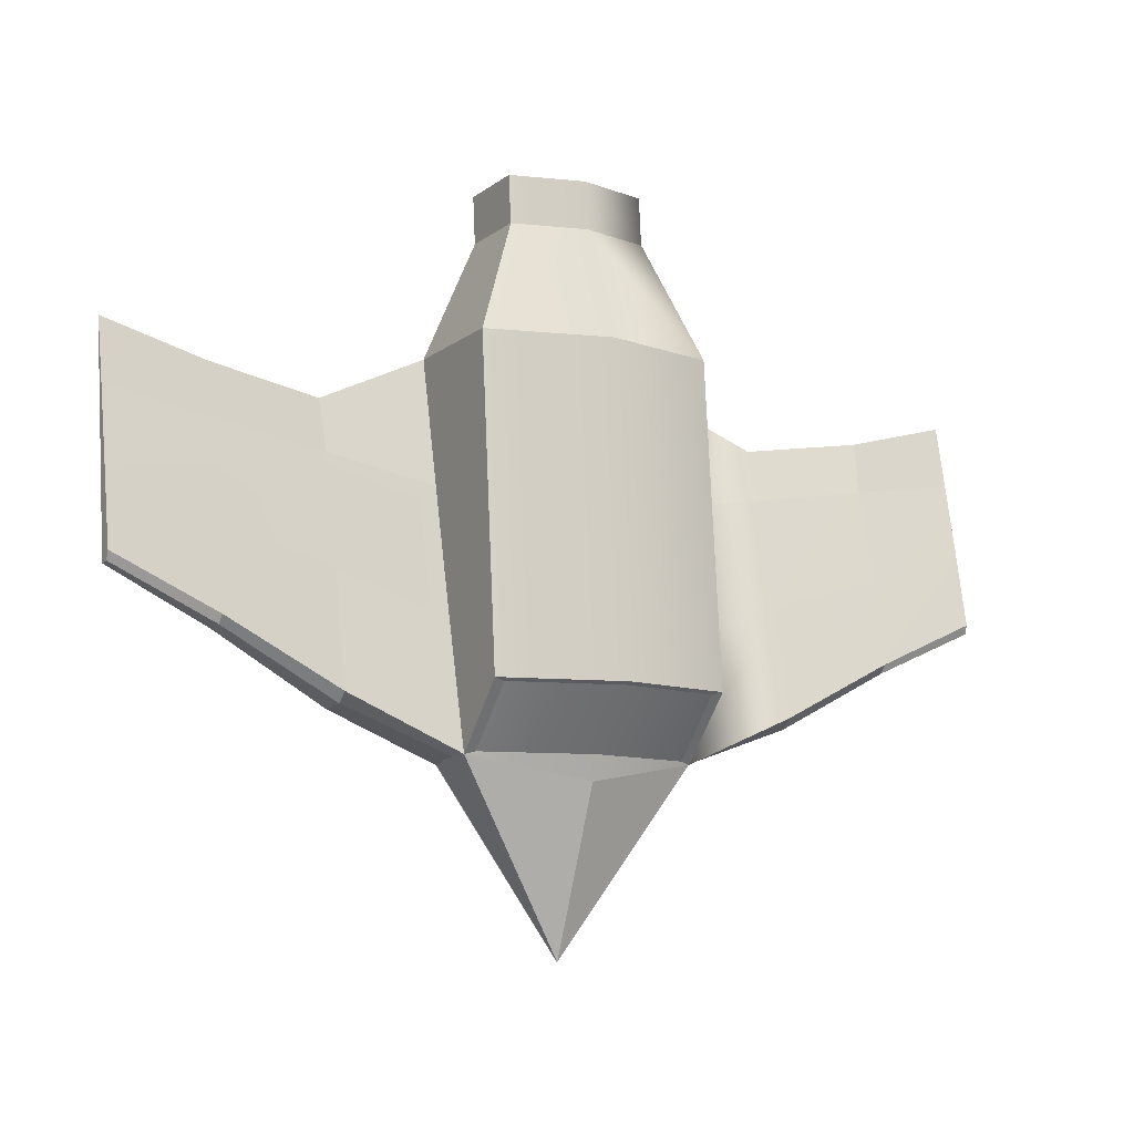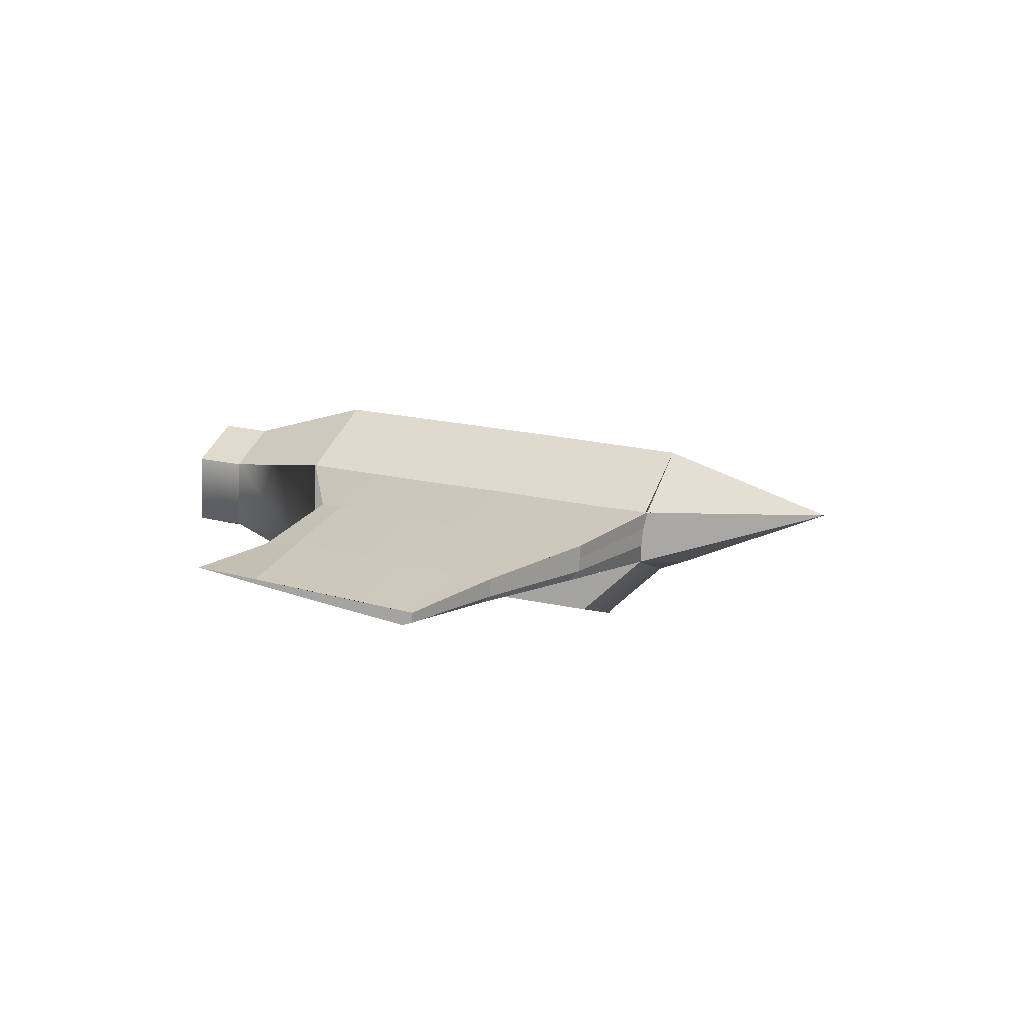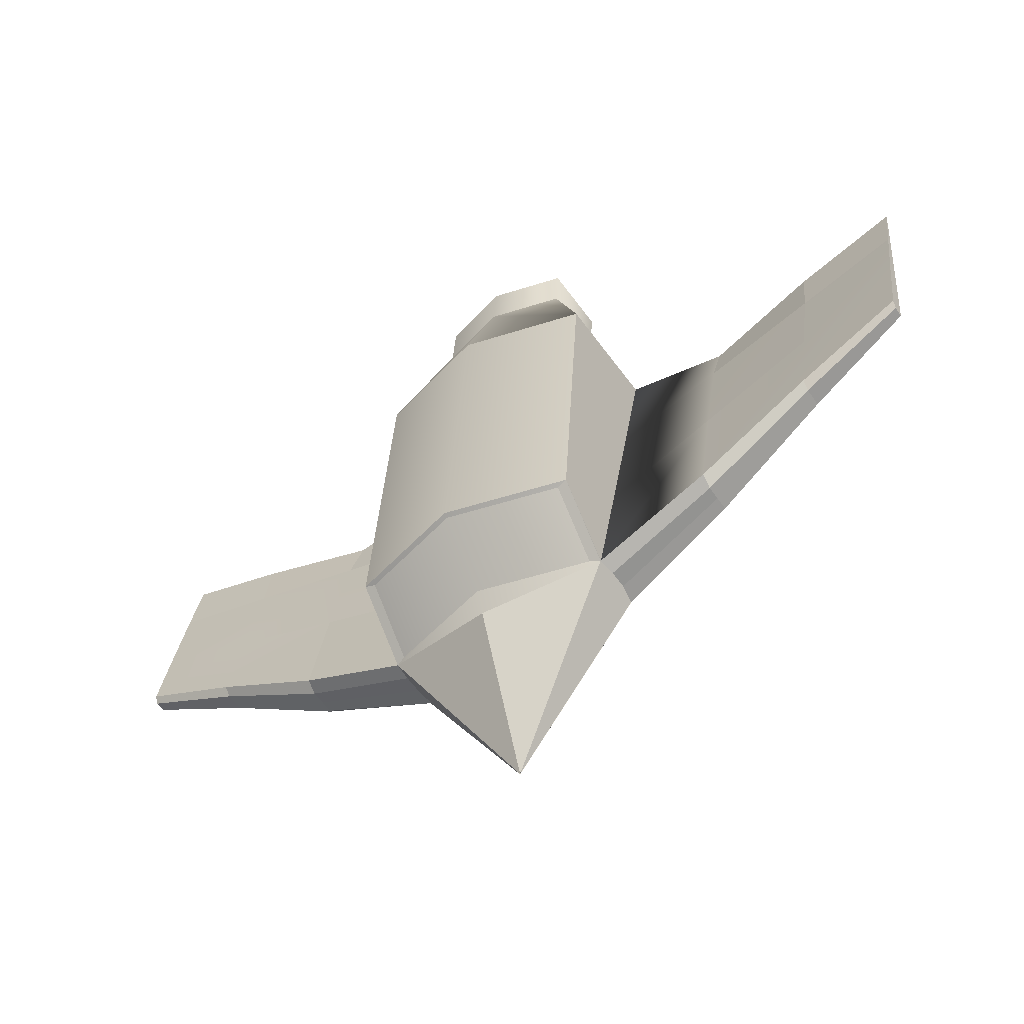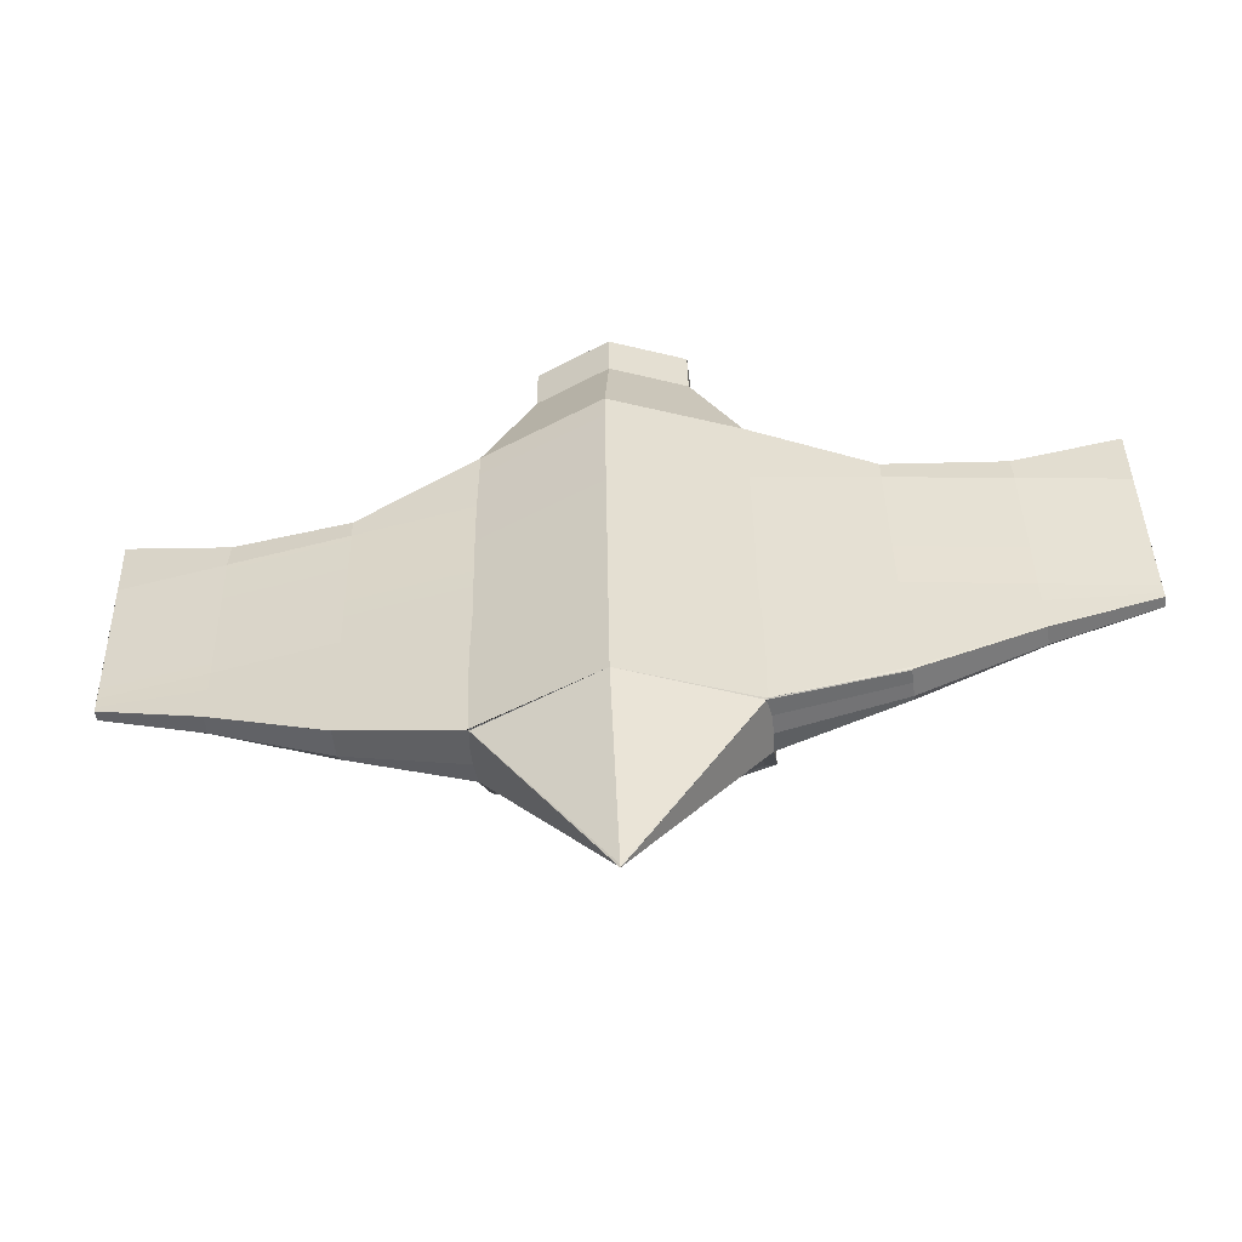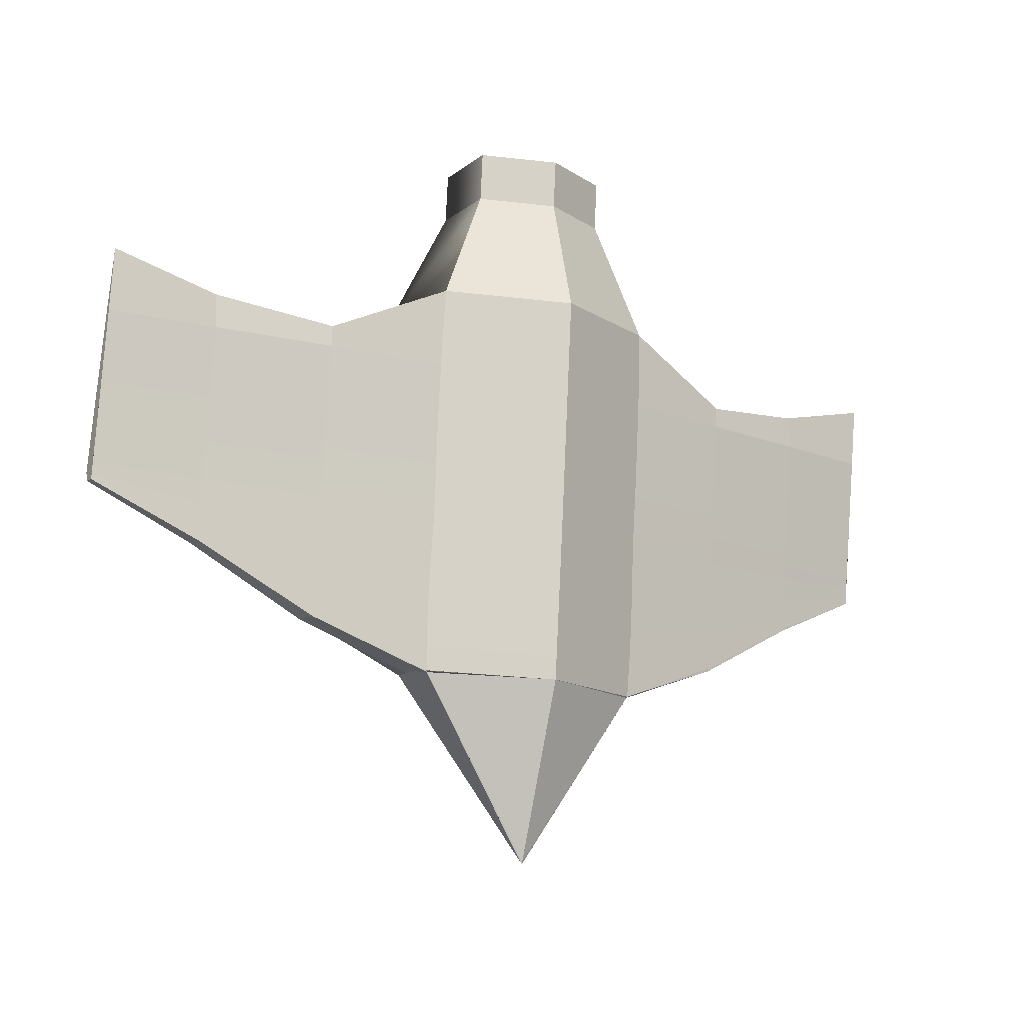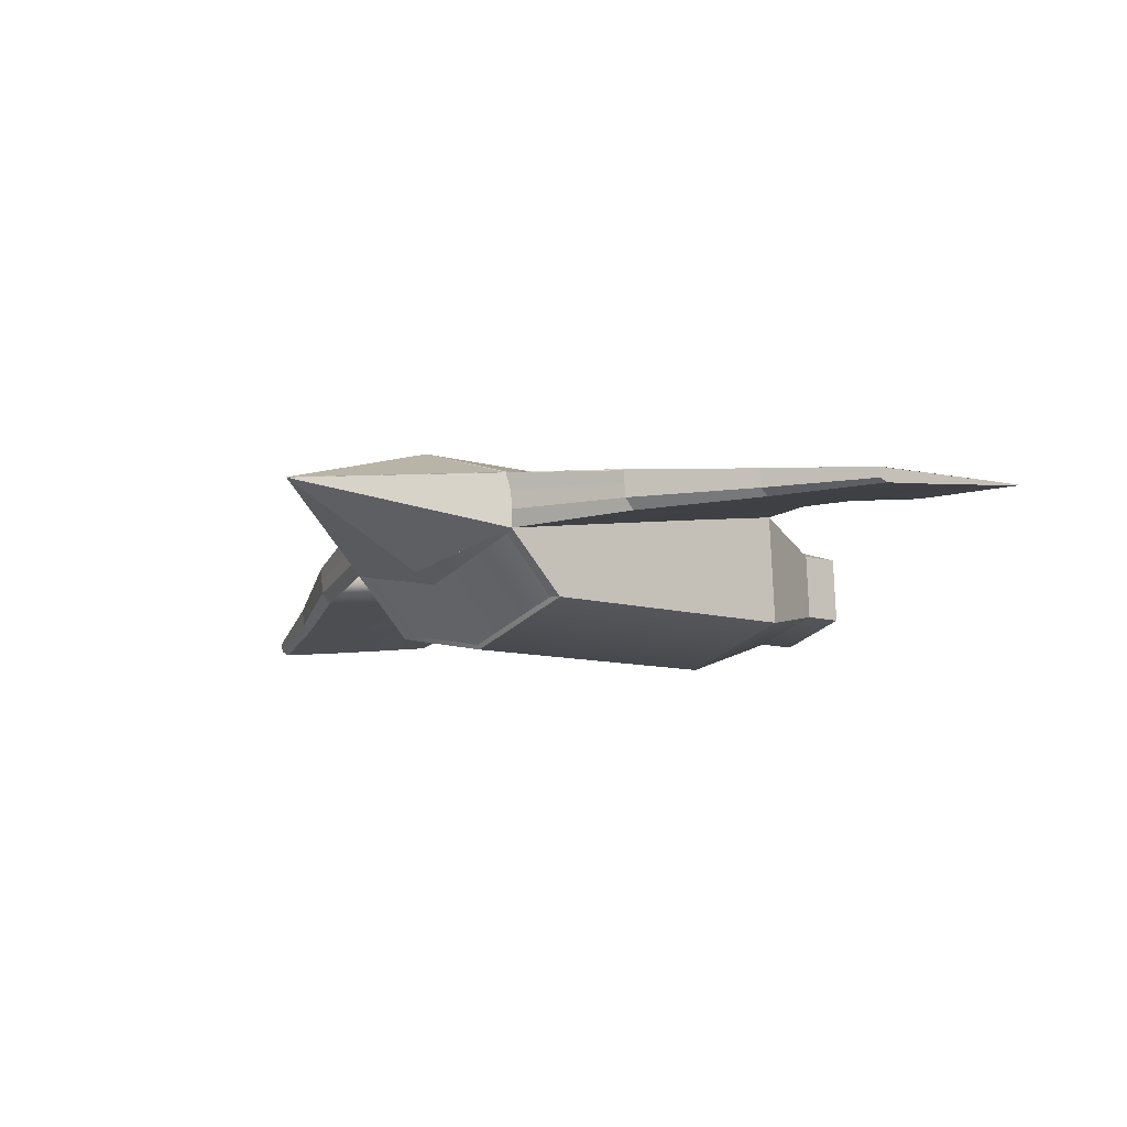
<metadata>
{"format":"obj","ext":"obj","renderer":"f3d","projection":"perspective","resolution":1024,"background":"white","views":[{"elev":-8.9,"azim":-30.4,"up":"+Z"},{"elev":10.6,"azim":106.7,"up":"+Y"},{"elev":-51.3,"azim":34.3,"up":"+Z"},{"elev":-57.8,"azim":-173.2,"up":"+Z"},{"elev":-16.6,"azim":147.5,"up":"+Z"},{"elev":-15.7,"azim":-133.1,"up":"+Y"}]}
</metadata>
<code>
o Cube_Cube.002
v 0.2694 0.02964 -0.4994
v 0.271 0.02939 -0.4978
v -0.0275 -0.008707 -0.9393
v -0.02744 -0.008707 -0.9393
v -0.02337 0.1852 -0.1238
v -0.3206 0.06804 -0.113
v -0.3229 0.08416 0.07733
v -0.3221 0.1014 0.2681
v -0.3177 0.1172 0.4574
v -0.02102 0.2357 0.4447
v -0.02972 -0.008541 -0.935
v -0.3183 0.03159 -0.5
v -0.3255 -0.01377 -0.4902
v -0.3258 -0.0593 -0.4861
v -0.3216 -0.1049 -0.483
v -0.03049 -0.009938 -0.9335
v -0.3223 0.03297 -0.4957
v -0.3207 0.0332 -0.4973
v -0.02743 -0.008707 -0.9393
v -0.0275 -0.008707 -0.9393
v -0.02596 -0.02569 -0.4917
v 0.267 0.02903 -0.5022
v 0.2737 -0.01627 -0.4924
v 0.2735 -0.06166 -0.4883
v 0.2689 -0.1071 -0.4853
v -0.02697 -0.1667 -0.5374
v 0.2725 0.06447 -0.1151
v 0.2744 0.1139 0.4555
v 0.2771 0.09778 0.2659
v 0.2764 0.08056 0.07517
v -0.02436 -0.009961 -0.9335
v -0.02743 -0.01033 -0.9349
v -0.02513 -0.008561 -0.9351
v -0.0274 -0.005939 -0.9322
v -0.02497 0.149 -0.5082
v -0.3223 0.0324 -0.4957
v -0.3223 0.03268 -0.4957
v -0.02744 -0.008707 -0.9393
v 0.271 0.02948 -0.4979
v 0.271 0.02944 -0.4979
v 0.275 0.05189 -0.2425
v 0.2745 0.04044 -0.3695
v -0.3247 0.04405 -0.3674
v -0.3242 0.0555 -0.2404
v -0.02713 -0.3293 -0.3268
v 0.27 -0.2503 -0.3278
v 0.2438 -0.2462 -0.3347
v -0.02709 -0.3182 -0.3337
v -0.3233 -0.2481 -0.3256
v -0.2969 -0.1136 -0.4764
v -0.2971 -0.2442 -0.3326
v -0.02384 -0.2577 0.4672
v -0.32 -0.1766 0.4684
v 0.2733 -0.1788 0.4661
v 0.157 0.08579 0.7461
v 0.156 -0.09057 0.7518
v -0.02211 -0.1379 0.7525
v -0.1997 -0.08926 0.7532
v -0.1987 0.08794 0.7474
v -0.0204 0.1596 0.7402
v -0.01991 0.1704 0.8592
v 0.1575 0.09652 0.8651
v -0.1992 -0.07853 0.8722
v -0.1982 0.09866 0.8664
v -0.02161 -0.1272 0.8715
v 0.1565 -0.07985 0.8708
v -0.1706 0.0854 0.8666
v -0.02005 0.1459 0.8605
v 0.1298 0.08359 0.8655
v 0.129 -0.06536 0.8703
v -0.02149 -0.1054 0.8709
v -0.1715 -0.06425 0.8715
v -0.1717 -0.07048 0.8023
v -0.1709 0.07917 0.7975
v -0.02177 -0.1116 0.8017
v 0.1287 -0.07159 0.8012
v -0.02033 0.1397 0.7914
v 0.1295 0.07736 0.7964
v 0.1295 0.07736 0.7964
v 0.1287 -0.07159 0.8012
v -0.02177 -0.1116 0.8017
v -0.1717 -0.07048 0.8023
v -0.02033 0.1397 0.7914
v -0.1709 0.07917 0.7975
v -0.3199 0.04438 0.1447
v -0.3215 -0.03022 -0.1693
v 0.27 -0.2503 -0.3278
v 0.2702 -0.107 -0.4855
v 0.2733 -0.1788 0.4661
v 0.275 0.1154 0.4566
v 0.2734 0.04127 0.1426
v 0.2718 -0.03287 -0.1715
v 1.105 -0.08145 -0.1262
v 1.105 -0.08086 -0.1197
v 1.105 -0.08025 -0.1129
v 1.105 -0.07666 -0.08557
v 1.106 -0.05254 0.08373
v 1.107 -0.02544 0.2736
v 1.107 -0.005592 0.4217
v 1.106 -0.03842 0.2679
v 1.105 -0.07851 0.07241
v 1.105 -0.1131 -0.1023
v 1.105 -0.1062 -0.1242
v 1.105 -0.09376 -0.1253
v 1.105 -0.08257 -0.1263
v 1.105 -0.08138 -0.1264
v 1.105 -0.08143 -0.1264
v -0.02688 -0.1876 -0.4775
v 0.244 -0.1156 -0.4785
v -1.152 0.007967 0.4299
v -1.153 -0.01183 0.2817
v -1.154 -0.03893 0.09186
v -1.154 -0.06305 -0.07745
v -1.155 -0.06664 -0.1048
v -1.155 -0.06725 -0.1115
v -1.155 -0.06787 -0.1181
v -1.155 -0.06815 -0.1183
v -1.155 -0.06843 -0.1183
v -1.155 -0.06992 -0.1181
v -1.155 -0.08126 -0.1171
v -1.155 -0.09381 -0.116
v -1.155 -0.1008 -0.09405
v -1.154 -0.06581 0.08062
v -1.153 -0.02527 0.2761
v -0.896 0.02318 0.2775
v -0.8957 0.01738 0.363
v -0.8978 -0.02888 -0.1467
v -0.8976 -0.02327 -0.09075
v -0.8982 -0.03708 -0.2346
v -0.8982 -0.0365 -0.231
v -0.8983 -0.06039 -0.2325
v -0.8982 -0.03949 -0.2343
v -0.8974 -0.05485 0.003627
v -0.8985 -0.09983 -0.2095
v 0.8481 -0.04336 -0.1969
v 0.8479 -0.04699 -0.2373
v 0.8493 -0.01139 0.08109
v 0.8485 -0.03379 -0.09703
v 0.8498 -0.01387 0.2293
v 0.8504 0.006895 0.3567
v 0.8476 -0.09241 -0.2368
v 0.8476 -0.109 -0.2159
v 0.8479 -0.04723 -0.2409
v 0.8479 -0.04904 -0.2407
v 0.5593 -0.01107 -0.3938
v 0.5593 -0.01103 -0.3938
v 0.5593 -0.01116 -0.3937
v 0.5593 -0.01112 -0.3938
v 0.8479 -0.04727 -0.2409
v 0.559 -0.07916 -0.3876
v 0.5589 -0.1053 -0.3624
v 0.5592 -0.04509 -0.3907
v 0.8478 -0.0698 -0.2388
v 0.5616 0.0137 0.1859
v 0.5623 0.05999 0.3182
v 0.5602 -0.04866 -0.08711
v 0.8486 -0.06445 -0.002734
v 0.5613 0.03482 0.07811
v 0.5605 0.01526 -0.1037
v 0.5621 0.05544 0.2685
v 0.8501 0.01266 0.2712
v 0.5597 -0.003439 -0.3081
v 0.5602 0.006482 -0.198
v 0.8482 -0.0394 -0.153
v -0.6095 -0.04253 -0.08283
v -0.6108 -0.09959 -0.3581
v -0.6073 0.06699 0.3224
v -0.6081 0.02029 0.1902
v -0.8963 -0.003812 0.2356
v -0.6105 -0.03916 -0.3864
v -0.6104 -0.007746 -0.3892
v -0.6107 -0.07335 -0.3833
v -0.8984 -0.08314 -0.2304
v -0.6103 -0.004397 -0.3895
v -0.6103 -0.003504 -0.3825
v -0.6103 -0.004679 -0.3895
v -0.8982 -0.03736 -0.2345
v -0.6095 0.01353 -0.1938
v -0.6091 0.02231 -0.09951
v -0.61 0.003607 -0.3039
v -0.898 -0.03284 -0.1906
v -0.6075 0.06249 0.2727
v -0.6084 0.04187 0.08232
v -0.8968 -0.00087 0.08736
v -0.05383 -0.03633 0.3554
v -0.05917 -0.03775 0.3554
v -0.05912 -0.02883 0.355
v -0.06447 -0.03098 0.3552
v -0.06447 -0.03098 0.3552
v -0.0645 -0.03629 0.3554
v -0.0538 -0.03104 0.3552
v -0.0645 -0.03629 0.3554
f 1 2 3 4
f 5 6 7 8 9 10
f 11 16 15 14 13 12
f 17 18 19 20
f 21 22 23 24 25 26
f 27 5 10 28 29 30
f 26 32 31 25
f 15 16 32 26
f 22 23 24 25 31 33
f 33 31 32 34
f 34 32 16 11
f 12 21 26 15 14 13
f 18 35 21 12 36 37
f 38 19 11 34
f 4 38 34 33
f 1 4 33 22 39 40
f 35 1 40 39 22 21
f 19 18 37 36 12 11
f 1 35 5 27 41 42
f 35 18 43 44 6 5
f 11 12 34
f 12 36 37 18 35
f 34 22 33
f 34 35 22
f 34 12 35
f 45 48 47 46
f 49 15 50 51
f 49 45 52 53
f 46 54 52 45
f 54 28 55 56
f 54 56 57 52
f 9 53 58 59
f 10 9 59 60
f 28 10 60 55
f 53 52 57 58
f 55 60 61 62
f 59 58 63 64
f 56 66 65 57
f 60 59 64 61
f 56 55 62 66
f 58 57 65 63
f 61 64 67 68
f 66 62 69 70
f 63 65 71 72
f 62 61 68 69
f 64 63 72 67
f 66 70 71 65
f 67 72 73 74
f 70 76 75 71
f 68 67 74 77
f 70 69 78 76
f 72 71 75 73
f 69 68 77 78
f 76 78 79 80
f 73 75 81 82
f 78 77 83 79
f 74 73 82 84
f 76 80 81 75
f 77 74 84 83
f 84 82 58 59
f 82 81 57 58
f 81 80 56 57
f 80 79 55 56
f 79 83 60 55
f 83 84 59 60
f 49 53 9 85 86 15
f 25 88 87 46
f 87 88 90 89
f 54 89 90 28
f 46 87 89 54
f 28 90 88 25 92 91
f 93 94 95 96 97 98 99 100 101 102 103 104 105 106 107
f 15 26 108 50
f 45 49 51 48
f 25 109 108 26
f 46 47 109 25
f 50 108 48 51
f 109 47 48 108
f 110 111 112 113 114 115 116 117 118 119 120 121 122 123 124
f 125 111 110 126
f 127 114 113 128
f 129 117 116 130
f 131 120 119 132
f 133 123 122 134
f 135 94 93 136
f 137 97 96 138
f 139 100 99 140
f 141 103 102 142
f 143 106 105 144
f 39 145 146 22
f 145 143 144 146
f 1 147 148 40
f 40 148 145 39
f 147 136 149 148
f 148 149 143 145
f 136 93 107 149
f 149 107 106 143
f 24 150 151 25
f 150 141 142 151
f 22 146 152 23
f 23 152 150 24
f 146 144 153 152
f 152 153 141 150
f 144 105 104 153
f 153 104 103 141
f 91 154 155 28
f 154 139 140 155
f 25 151 156 92
f 92 156 154 91
f 151 142 157 156
f 156 157 139 154
f 142 102 101 157
f 157 101 100 139
f 30 158 159 27
f 158 137 138 159
f 28 155 160 29
f 29 160 158 30
f 155 140 161 160
f 160 161 137 158
f 140 99 98 161
f 161 98 97 137
f 42 162 147 1
f 162 135 136 147
f 27 159 163 41
f 41 163 162 42
f 159 138 164 163
f 163 164 135 162
f 138 96 95 164
f 164 95 94 135
f 86 165 166 15
f 165 133 134 166
f 9 167 168 85
f 85 168 165 86
f 167 126 169 168
f 168 169 133 165
f 126 110 124 169
f 169 124 123 133
f 13 170 171 12
f 170 131 132 171
f 15 166 172 14
f 14 172 170 13
f 166 134 173 172
f 172 173 131 170
f 134 122 121 173
f 173 121 120 131
f 37 174 175 18
f 174 129 130 175
f 12 171 176 36
f 36 176 174 37
f 171 132 177 176
f 176 177 129 174
f 132 119 118 177
f 177 118 117 129
f 44 178 179 6
f 178 127 128 179
f 18 175 180 43
f 43 180 178 44
f 175 130 181 180
f 180 181 127 178
f 130 116 115 181
f 181 115 114 127
f 8 182 167 9
f 182 125 126 167
f 6 179 183 7
f 7 183 182 8
f 179 128 184 183
f 183 184 125 182
f 128 113 112 184
f 184 112 111 125
f 75 76 185 186
f 74 188 187 77
f 82 190 189 84
f 78 191 185 76
f 75 186 192 73
f 77 187 191 78
f 187 188 189 190 192 186 185 191

</code>
